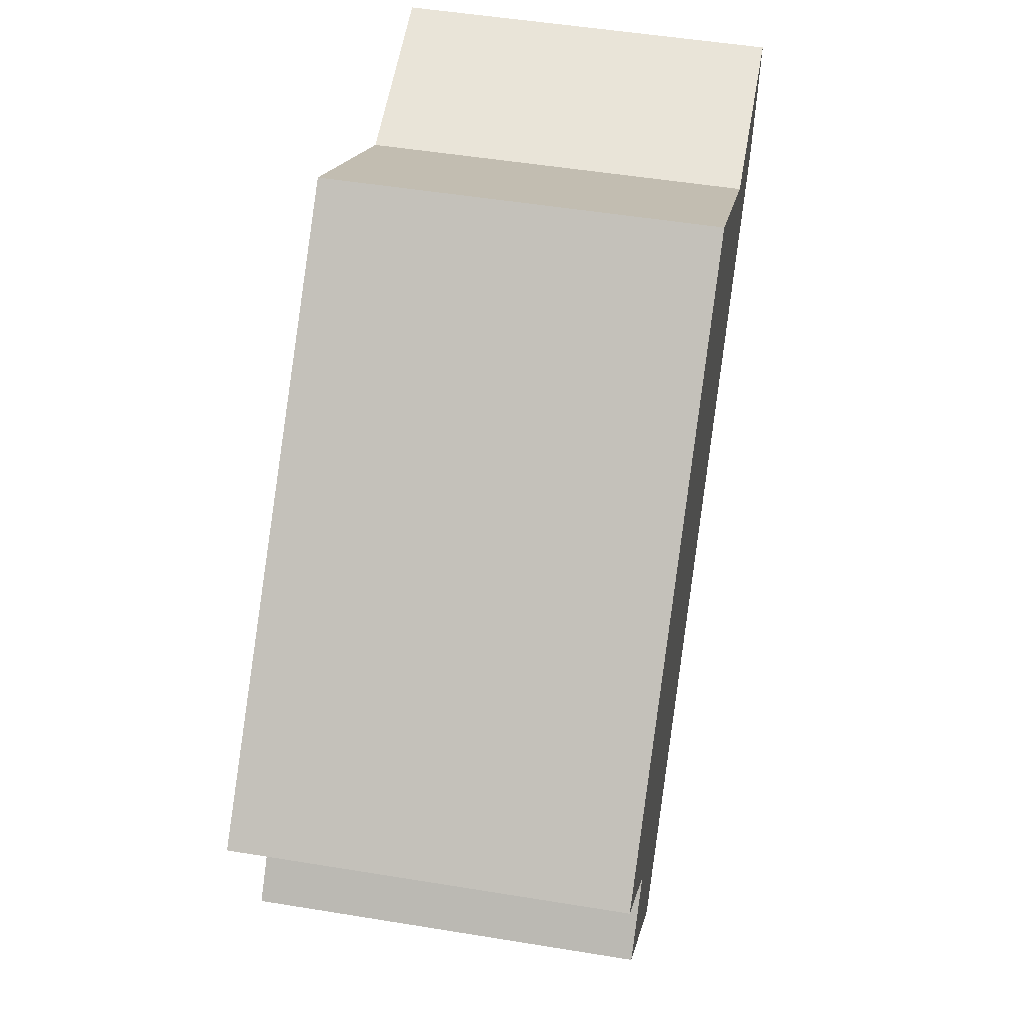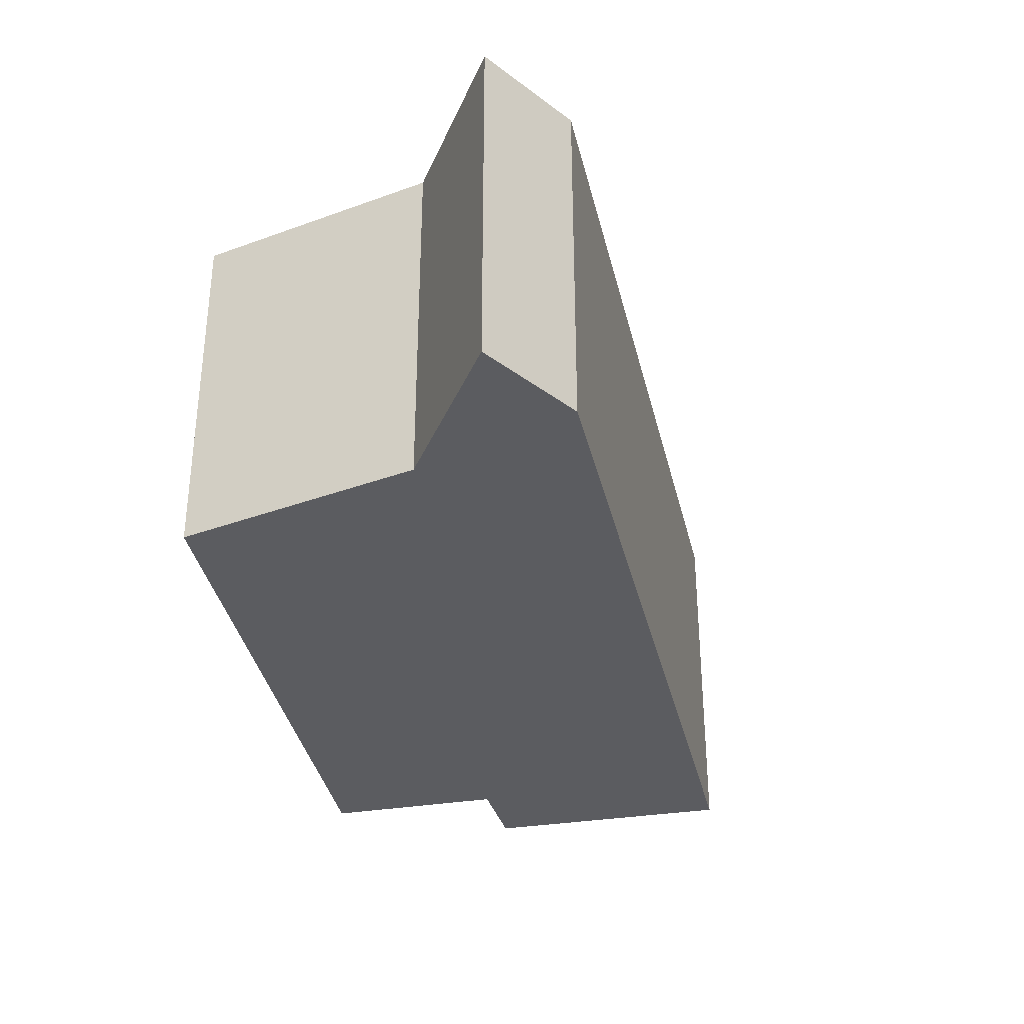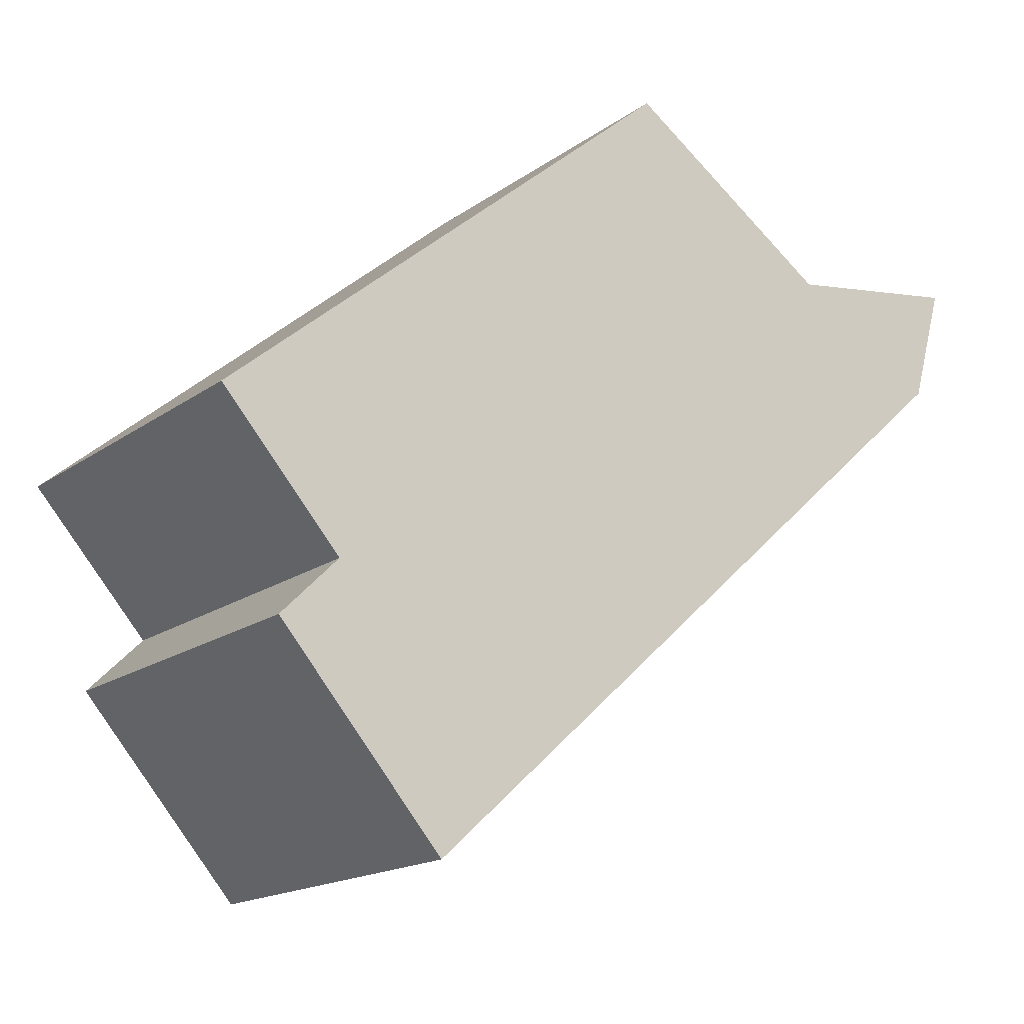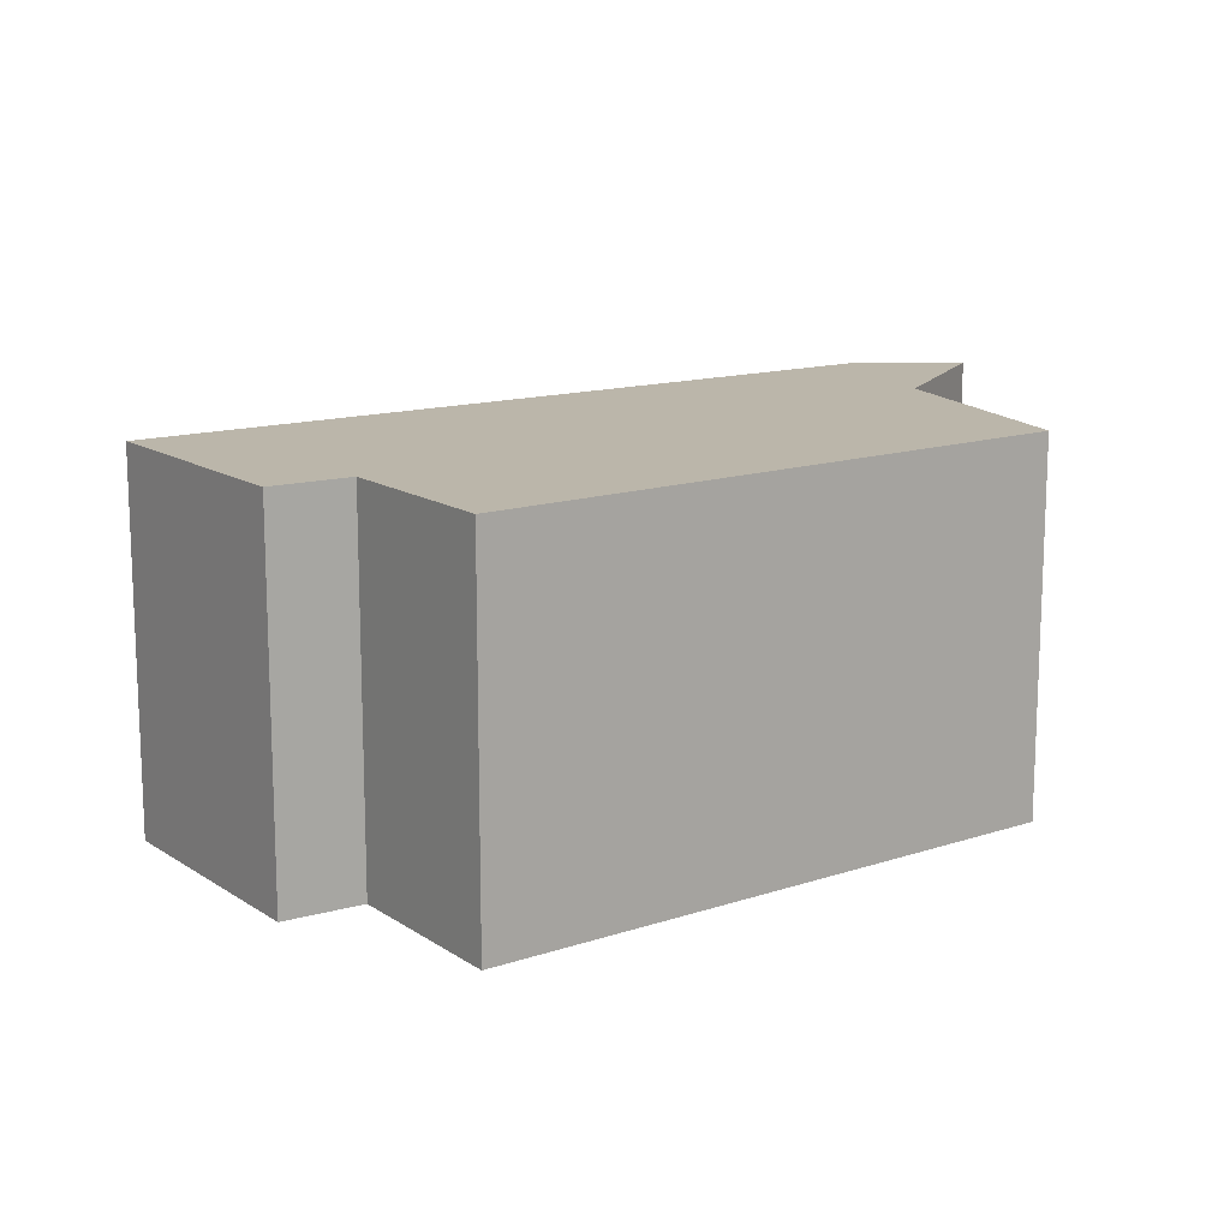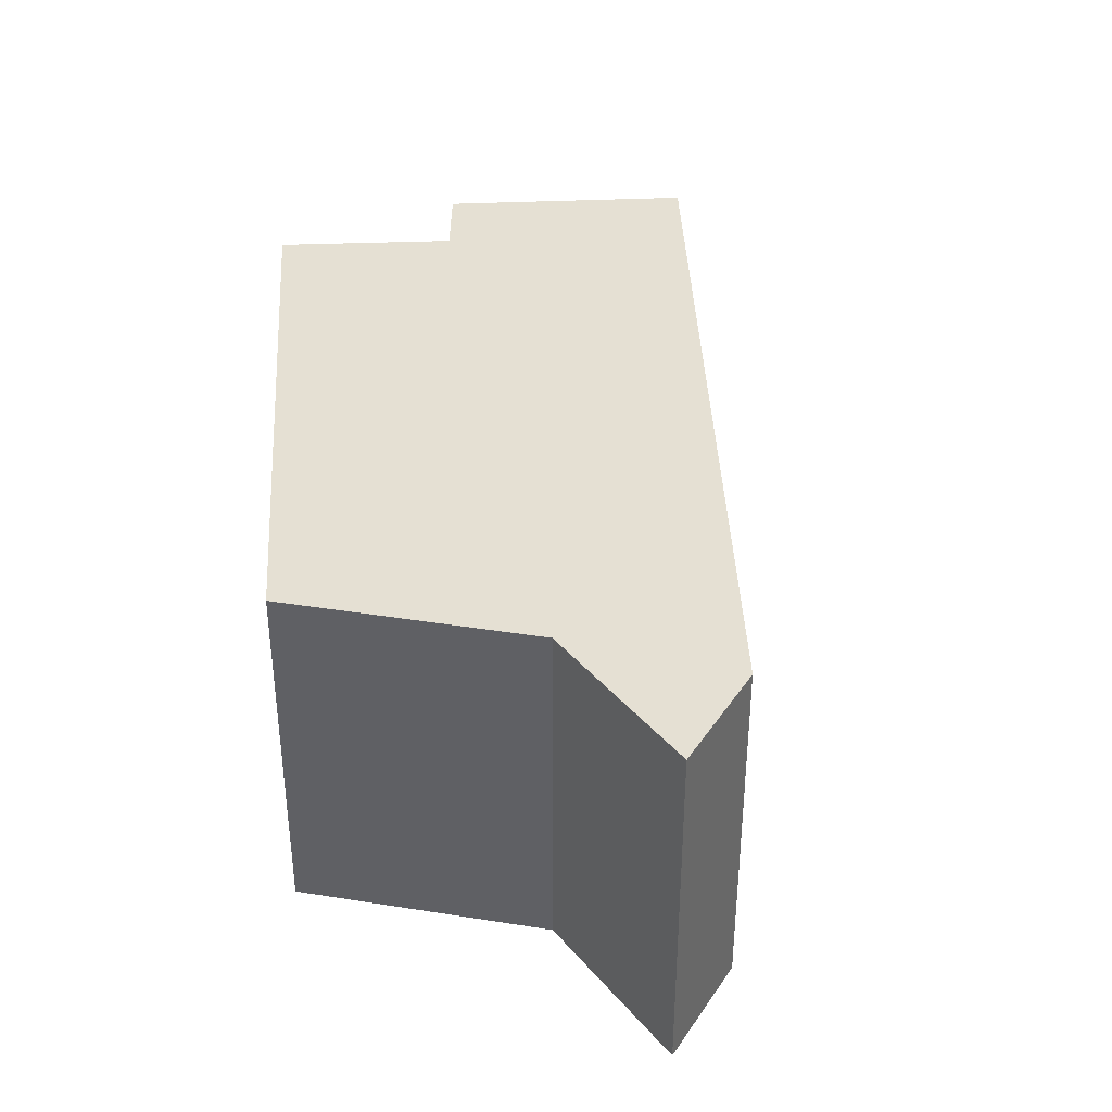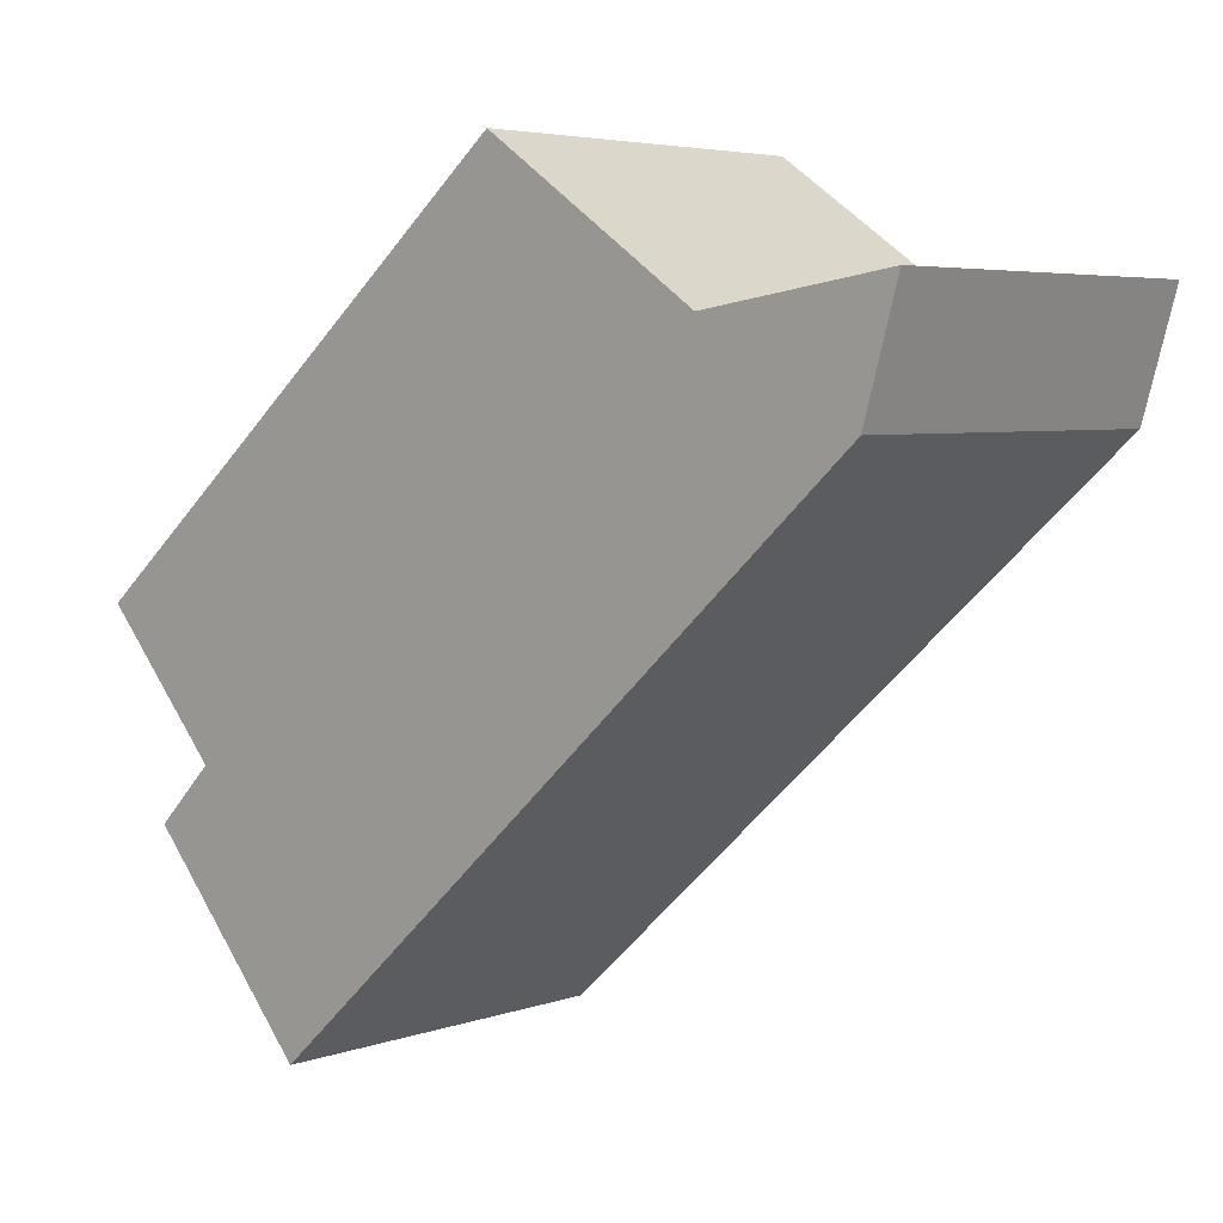
<metadata>
{"format":"obj","ext":"obj","renderer":"f3d","projection":"perspective","resolution":1024,"background":"white","views":[{"elev":50.3,"azim":-79.8,"up":"+Z"},{"elev":-34.7,"azim":60.7,"up":"+Y"},{"elev":-16.8,"azim":-35.5,"up":"+Z"},{"elev":14.1,"azim":-76.6,"up":"+Y"},{"elev":38.2,"azim":45.8,"up":"+Y"},{"elev":4.7,"azim":42.0,"up":"+Z"}]}
</metadata>
<code>
v  2.633 2.069 2.223
v  0.676 2.069 -0.765
v  0 2.069 1.267e-16
v  1.282 2.069 -2.166
v  3.826 2.069 1.406
v  4.682 2.069 0.908
v  4.869 2.069 1.566
v  0.349 2.069 -1.092
v  0 0 0
v  2.633 -1.361e-16 2.223
v  0.349 6.687e-17 -1.092
v  0.676 4.684e-17 -0.765
v  3.826 -8.609e-17 1.406
v  4.869 -9.589e-17 1.566
v  4.682 -5.56e-17 0.908
v  1.282 1.326e-16 -2.166
g defaultobject
f 1 2 3
f 2 1 4
f 4 1 5
f 4 5 6
f 6 5 7
f 4 8 2
f 9 1 3
f 1 9 10
f 11 2 8
f 2 11 12
f 10 5 1
f 5 10 13
f 13 7 5
f 7 13 14
f 14 6 7
f 6 14 15
f 15 4 6
f 4 15 16
f 16 8 4
f 8 16 11
f 12 3 2
f 3 12 9
f 9 12 10
f 13 15 14
f 15 13 16
f 16 13 10
f 16 10 12
f 16 12 11

</code>
